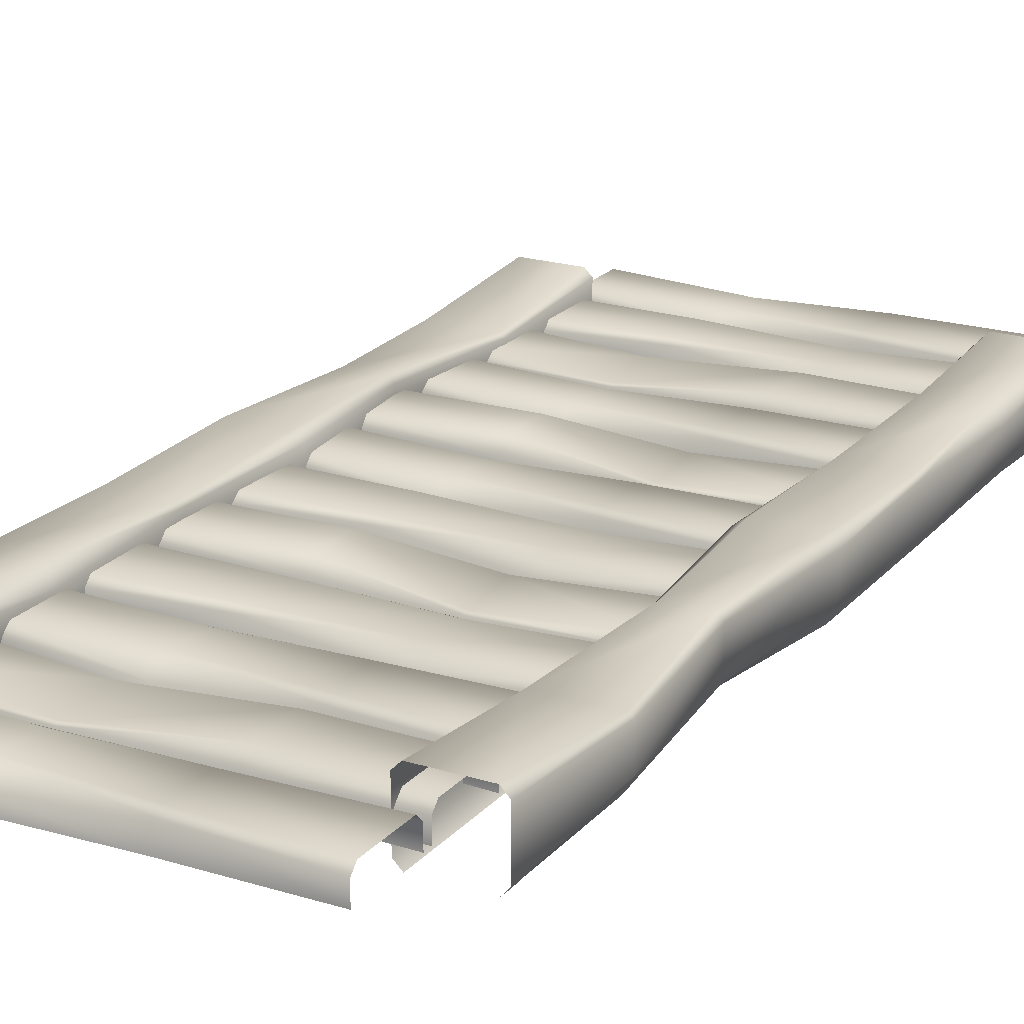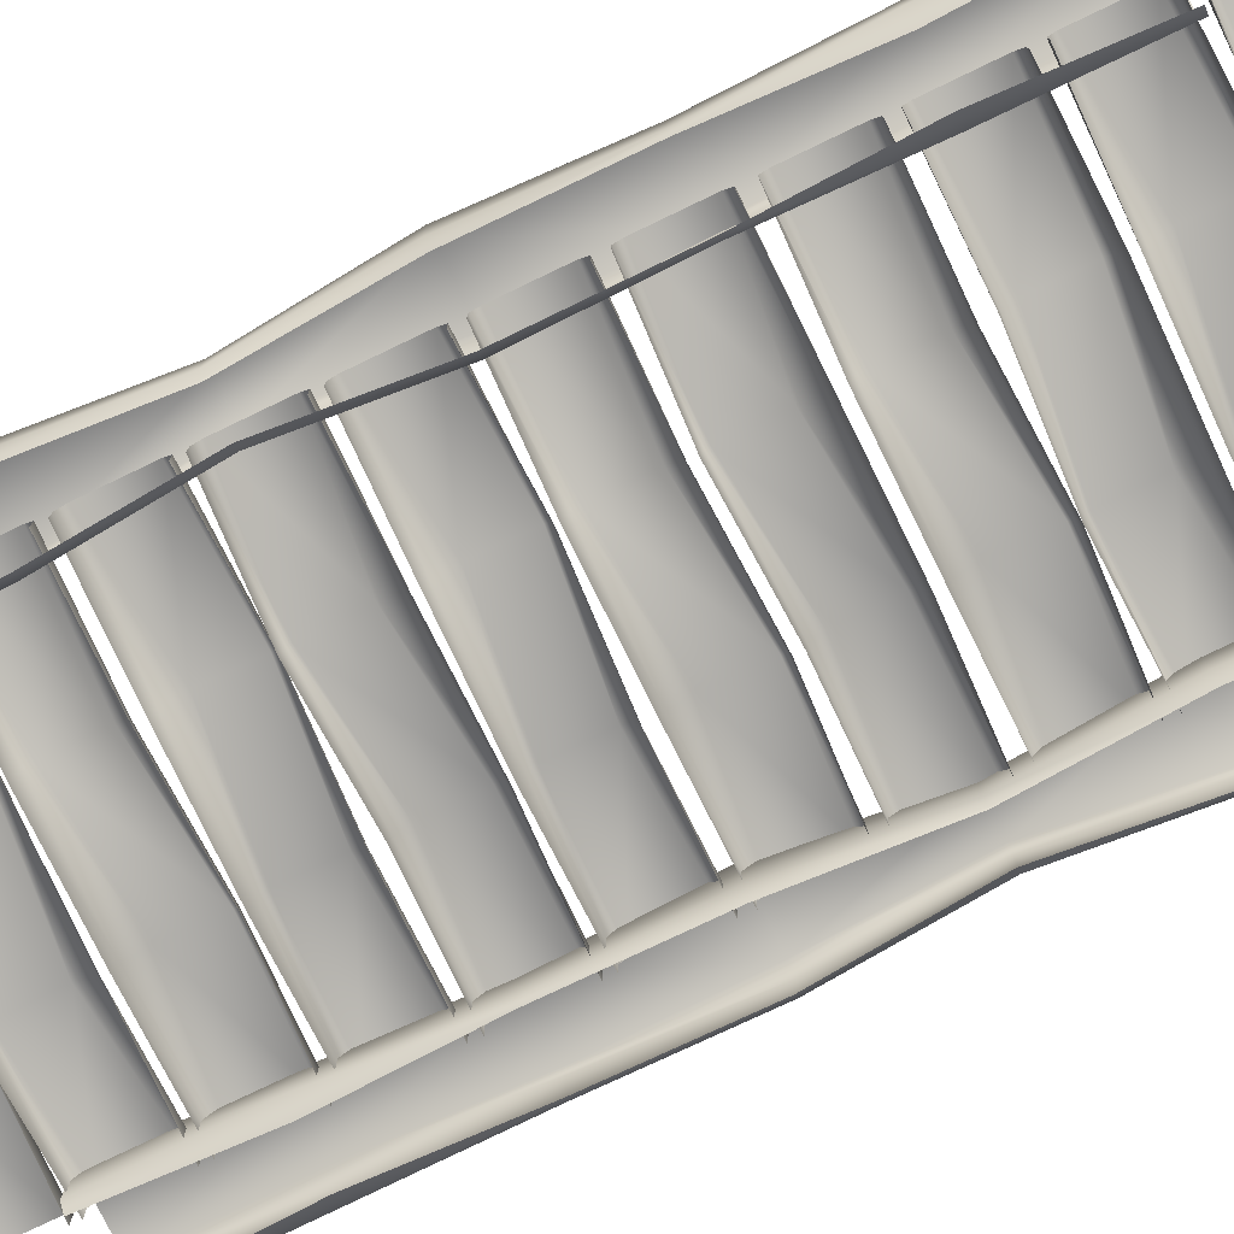
<metadata>
{"format":"obj","ext":"obj","renderer":"f3d","projection":"perspective","resolution":1024,"background":"white","views":[{"elev":21.0,"azim":-150.9,"up":"+Y"},{"elev":-77.4,"azim":-64.4,"up":"+Y"}]}
</metadata>
<code>
o Flat_Bridge001_Mesh.334
v -0.5804 -0.03657 1.594
v 0.5859 -0.03657 1.594
v -0.5804 -0.03657 1.36
v 0.5859 -0.03657 1.36
v -0.5804 0.02175 1.594
v 0.5859 0.02175 1.594
v -0.5804 0.02175 1.36
v 0.5859 0.02175 1.36
v -0.5804 0.04508 1.57
v 0.5859 0.04508 1.57
v -0.5804 0.04508 1.384
v 0.5859 0.04508 1.384
v -0.1916 -0.0307 1.349
v 0.1972 -0.04237 1.354
v 0.1972 -0.04237 1.611
v -0.1916 -0.0307 1.592
v -0.1916 0.05095 1.549
v 0.1972 0.02174 1.59
v 0.1972 0.03927 1.427
v -0.1916 0.05095 1.388
v -0.1916 0.01332 1.586
v 0.1972 0.01594 1.602
v 0.1972 -0.002726 1.369
v -0.1916 0.03681 1.364
v 0.5859 -0.03657 1.322
v -0.5804 -0.03657 1.322
v 0.5859 -0.03657 1.089
v -0.5804 -0.03657 1.089
v 0.5859 0.02175 1.322
v -0.5804 0.02175 1.322
v 0.5859 0.02175 1.089
v -0.5804 0.02175 1.089
v 0.5859 0.04508 1.299
v -0.5804 0.04508 1.299
v 0.5859 0.04508 1.112
v -0.5804 0.04508 1.112
v 0.1972 -0.0307 1.077
v -0.1916 -0.04237 1.082
v -0.1916 -0.04237 1.34
v 0.1972 -0.0307 1.32
v 0.1972 0.05095 1.277
v -0.1916 0.02174 1.318
v -0.1916 0.03927 1.155
v 0.1972 0.05095 1.117
v 0.1972 0.01332 1.314
v -0.1916 0.01594 1.331
v -0.1916 -0.002725 1.097
v 0.1972 0.03681 1.093
v -0.5804 -0.03657 0.8181
v 0.5859 -0.03657 0.8181
v -0.5804 -0.03657 1.051
v 0.5859 -0.03657 1.051
v -0.5804 0.02175 0.8181
v 0.5859 0.02175 0.8181
v -0.5804 0.02175 1.051
v 0.5859 0.02175 1.051
v -0.5804 0.04508 0.8414
v 0.5859 0.04508 0.8414
v -0.5804 0.04508 1.028
v 0.5859 0.04508 1.028
v -0.1916 -0.0307 1.063
v 0.1972 -0.04237 1.058
v 0.1972 -0.04237 0.8004
v -0.1916 -0.0307 0.82
v -0.1916 0.05095 0.8629
v 0.1972 0.02174 0.8223
v 0.1972 0.03927 0.9847
v -0.1916 0.05095 1.023
v -0.1916 0.01332 0.8257
v 0.1972 0.01595 0.8096
v 0.1972 -0.002725 1.043
v -0.1916 0.03681 1.047
v -0.5804 -0.03657 0.7826
v 0.5859 -0.03657 0.7826
v -0.5804 -0.03657 0.5493
v 0.5859 -0.03657 0.5493
v -0.5804 0.02175 0.7826
v 0.5859 0.02175 0.7826
v -0.5804 0.02175 0.5493
v 0.5859 0.02175 0.5493
v -0.5804 0.04508 0.7593
v 0.5859 0.04508 0.7593
v -0.5804 0.04508 0.5727
v 0.5859 0.04508 0.5727
v -0.1916 -0.0307 0.5381
v 0.1972 -0.04237 0.5431
v 0.1972 -0.04237 0.8003
v -0.1916 -0.0307 0.7807
v -0.1916 0.05095 0.7378
v 0.1972 0.02174 0.7784
v 0.1972 0.03927 0.616
v -0.1916 0.05095 0.5772
v -0.1916 0.01332 0.775
v 0.1972 0.01595 0.7911
v 0.1972 -0.002724 0.5579
v -0.1916 0.03681 0.5533
v 0.5859 -0.03657 0.2722
v -0.5804 -0.03657 0.2722
v 0.5859 -0.03657 0.5055
v -0.5804 -0.03657 0.5055
v 0.5859 0.02175 0.2722
v -0.5804 0.02175 0.2722
v 0.5859 0.02175 0.5055
v -0.5804 0.02175 0.5055
v 0.5859 0.04508 0.2955
v -0.5804 0.04508 0.2955
v 0.5859 0.04508 0.4821
v -0.5804 0.04508 0.4821
v 0.1972 -0.0307 0.5167
v -0.1916 -0.04237 0.5117
v -0.1916 -0.04237 0.2545
v 0.1972 -0.0307 0.2741
v 0.1972 0.05095 0.317
v -0.1916 0.02174 0.2764
v -0.1916 0.03927 0.4388
v 0.1972 0.05095 0.4776
v 0.1972 0.01332 0.2798
v -0.1916 0.01595 0.2637
v -0.1916 -0.002724 0.4969
v 0.1972 0.03681 0.5015
v -0.5804 -0.03657 0.232
v 0.5859 -0.03657 0.232
v -0.5804 -0.03657 -0.001233
v 0.5859 -0.03657 -0.001233
v -0.5804 0.02175 0.232
v 0.5859 0.02175 0.232
v -0.5804 0.02175 -0.001233
v 0.5859 0.02175 -0.001233
v -0.5804 0.04508 0.2087
v 0.5859 0.04508 0.2087
v -0.5804 0.04508 0.02209
v 0.5859 0.04508 0.02209
v -0.1916 -0.0307 -0.01247
v 0.1972 -0.04237 -0.007459
v 0.1972 -0.04237 0.2497
v -0.1916 -0.0307 0.2301
v -0.1916 0.05095 0.1872
v 0.1972 0.02174 0.2278
v 0.1972 0.03927 0.06546
v -0.1916 0.05095 0.02667
v -0.1916 0.01332 0.2245
v 0.1972 0.01595 0.2406
v 0.1972 -0.002723 0.007293
v -0.1916 0.03681 0.002737
v 0.5859 -0.03657 -0.03961
v -0.5804 -0.03657 -0.03961
v 0.5859 -0.03656 -0.2729
v -0.5804 -0.03656 -0.2729
v 0.5859 0.02175 -0.03961
v -0.5804 0.02175 -0.03961
v 0.5859 0.02175 -0.2729
v -0.5804 0.02175 -0.2729
v 0.5859 0.04508 -0.06294
v -0.5804 0.04508 -0.06294
v 0.5859 0.04508 -0.2496
v -0.5804 0.04508 -0.2496
v 0.1972 -0.03069 -0.2841
v -0.1916 -0.04237 -0.2791
v -0.1916 -0.04237 -0.02195
v 0.1972 -0.03069 -0.04156
v 0.1972 0.05095 -0.08445
v -0.1916 0.02174 -0.04384
v -0.1916 0.03927 -0.2062
v 0.1972 0.05095 -0.245
v 0.1972 0.01332 -0.04719
v -0.1916 0.01595 -0.03109
v -0.1916 -0.002723 -0.2644
v 0.1972 0.03681 -0.2689
v 0.5859 -0.03656 -0.5378
v -0.5804 -0.03656 -0.5378
v 0.5859 -0.03656 -0.3046
v -0.5804 -0.03656 -0.3046
v 0.5859 0.02175 -0.5378
v -0.5804 0.02175 -0.5378
v 0.5859 0.02175 -0.3046
v -0.5804 0.02175 -0.3046
v 0.5859 0.04508 -0.5145
v -0.5804 0.04508 -0.5145
v 0.5859 0.04508 -0.3279
v -0.5804 0.04508 -0.3279
v 0.1972 -0.03069 -0.2933
v -0.1916 -0.04237 -0.2983
v -0.1916 -0.04237 -0.5555
v 0.1972 -0.03069 -0.5359
v 0.1972 0.05095 -0.493
v -0.1916 0.02175 -0.5336
v -0.1916 0.03927 -0.3712
v 0.1972 0.05095 -0.3325
v 0.1972 0.01332 -0.5302
v -0.1916 0.01595 -0.5463
v -0.1916 -0.002723 -0.3131
v 0.1972 0.03681 -0.3085
v 0.5859 -0.03656 -0.5708
v -0.5804 -0.03656 -0.5708
v 0.5859 -0.03656 -0.8041
v -0.5804 -0.03656 -0.8041
v 0.5859 0.02175 -0.5708
v -0.5804 0.02175 -0.5708
v 0.5859 0.02175 -0.8041
v -0.5804 0.02175 -0.8041
v 0.5859 0.04508 -0.5942
v -0.5804 0.04508 -0.5942
v 0.5859 0.04508 -0.7808
v -0.5804 0.04508 -0.7808
v 0.1972 -0.03069 -0.8153
v -0.1916 -0.04237 -0.8103
v -0.1916 -0.04237 -0.5532
v 0.1972 -0.03069 -0.5728
v 0.1972 0.05095 -0.6157
v -0.1916 0.02175 -0.5751
v -0.1916 0.03927 -0.7374
v 0.1972 0.05095 -0.7762
v 0.1972 0.01332 -0.5784
v -0.1916 0.01595 -0.5623
v -0.1916 -0.002722 -0.7956
v 0.1972 0.03681 -0.8001
v -0.5804 -0.03656 -0.8415
v 0.5859 -0.03656 -0.8415
v -0.5804 -0.03656 -1.075
v 0.5859 -0.03656 -1.075
v -0.5804 0.02175 -0.8415
v 0.5859 0.02175 -0.8415
v -0.5804 0.02176 -1.075
v 0.5859 0.02176 -1.075
v -0.5804 0.04508 -0.8648
v 0.5859 0.04508 -0.8648
v -0.5804 0.04508 -1.051
v 0.5859 0.04508 -1.051
v -0.1916 -0.03069 -1.086
v 0.1972 -0.04237 -1.081
v 0.1972 -0.04237 -0.8239
v -0.1916 -0.03069 -0.8435
v -0.1916 0.05095 -0.8864
v 0.1972 0.02175 -0.8457
v 0.1972 0.03927 -1.008
v -0.1916 0.05095 -1.047
v -0.1916 0.01332 -0.8491
v 0.1972 0.01595 -0.833
v 0.1972 -0.002721 -1.066
v -0.1916 0.03681 -1.071
v -0.5804 -0.03656 -1.339
v 0.5859 -0.03656 -1.339
v -0.5804 -0.03656 -1.106
v 0.5859 -0.03656 -1.106
v -0.5804 0.02176 -1.339
v 0.5859 0.02176 -1.339
v -0.5804 0.02176 -1.106
v 0.5859 0.02176 -1.106
v -0.5804 0.04508 -1.316
v 0.5859 0.04508 -1.316
v -0.5804 0.04508 -1.129
v 0.5859 0.04508 -1.129
v -0.1916 -0.03069 -1.095
v 0.1972 -0.04237 -1.1
v 0.1972 -0.04237 -1.357
v -0.1916 -0.03069 -1.337
v -0.1916 0.05095 -1.294
v 0.1972 0.02175 -1.335
v 0.1972 0.03928 -1.173
v -0.1916 0.05095 -1.134
v -0.1916 0.01332 -1.332
v 0.1972 0.01595 -1.348
v 0.1972 -0.002721 -1.114
v -0.1916 0.03681 -1.11
v -0.5804 -0.03656 -1.367
v 0.5859 -0.03656 -1.367
v -0.5804 -0.03656 -1.6
v 0.5859 -0.03656 -1.6
v -0.5804 0.02176 -1.367
v 0.5859 0.02176 -1.367
v -0.5804 0.02176 -1.6
v 0.5859 0.02176 -1.6
v -0.5804 0.04508 -1.39
v 0.5859 0.04508 -1.39
v -0.5804 0.04508 -1.577
v 0.5859 0.04508 -1.577
v -0.1916 -0.03069 -1.611
v 0.1972 -0.04237 -1.606
v 0.1972 -0.04237 -1.349
v -0.1916 -0.03069 -1.369
v -0.1916 0.05095 -1.412
v 0.1972 0.02175 -1.371
v 0.1972 0.03928 -1.533
v -0.1916 0.05095 -1.572
v -0.1916 0.01332 -1.374
v 0.1972 0.01595 -1.358
v 0.1972 -0.00272 -1.592
v -0.1916 0.03682 -1.596
v 0.5488 -0.09536 -1.348
v 0.5488 -0.09537 1.341
v 0.5255 0.09226 -1.348
v 0.5255 0.09226 1.341
v 0.5255 -0.07204 -1.348
v 0.5255 -0.07204 1.341
v 0.5488 0.1156 -1.348
v 0.5488 0.1156 1.341
v 0.5488 -0.09537 0.8924
v 0.5837 -0.0703 0.4443
v 0.5488 -0.09536 -0.003888
v 0.5666 -0.09267 -0.9002
v 0.5599 0.09749 -0.9002
v 0.5498 0.08433 -0.452
v 0.5541 0.1002 -0.003887
v 0.5837 0.09112 0.4443
v 0.5392 0.07172 0.8924
v 0.5255 -0.053 0.8924
v 0.564 -0.0506 0.4443
v 0.5255 -0.0499 -0.003888
v 0.5367 -0.07653 -0.452
v 0.5247 -0.05352 -0.9002
v 0.5247 0.05548 -0.9002
v 0.5367 0.07135 -0.452
v 0.5208 0.07685 -0.003887
v 0.564 0.07142 0.4443
v 0.5255 0.06013 0.8924
v 0.7345 0.08433 -0.452
v 0.7302 0.1002 -0.003887
v 0.7476 -0.07653 -0.452
v 0.7588 -0.0499 -0.003888
v 0.7635 0.07685 -0.003887
v 0.7476 0.07135 -0.452
v 0.7203 -0.0506 0.4443
v 0.7354 -0.09536 -0.003888
v 0.7006 -0.0703 0.4443
v 0.7176 -0.09267 -0.9002
v 0.7354 -0.09536 -1.348
v 0.7343 -0.08975 -0.452
v 0.7451 0.07172 0.8924
v 0.7354 0.1156 1.341
v 0.7006 0.09112 0.4443
v 0.7588 -0.053 0.8924
v 0.7588 -0.07204 1.341
v 0.7588 0.09226 1.341
v 0.7588 0.06013 0.8924
v 0.7203 0.07142 0.4443
v 0.7595 0.05548 -0.9002
v 0.7588 0.09226 -1.348
v 0.7588 -0.07204 -1.348
v 0.7595 -0.05352 -0.9002
v 0.7354 -0.09537 0.8924
v 0.7354 -0.09537 1.341
v 0.7244 0.09749 -0.9002
v 0.7354 0.1156 -1.348
v 0.55 -0.08975 -0.452
v -0.5293 -0.09537 1.341
v -0.5293 -0.09536 -1.348
v -0.506 0.09226 1.341
v -0.506 0.09226 -1.348
v -0.506 -0.07204 1.341
v -0.506 -0.07204 -1.348
v -0.5293 0.1156 1.341
v -0.5293 0.1156 -1.348
v -0.5293 -0.09536 -0.9002
v -0.5642 -0.0703 -0.452
v -0.5293 -0.09536 -0.003887
v -0.5471 -0.09267 0.8924
v -0.5404 0.09749 0.8924
v -0.5303 0.08433 0.4443
v -0.5346 0.1002 -0.003887
v -0.5642 0.09113 -0.452
v -0.5197 0.07173 -0.9002
v -0.506 -0.05299 -0.9002
v -0.5445 -0.0506 -0.452
v -0.506 -0.0499 -0.003887
v -0.5172 -0.07653 0.4443
v -0.5052 -0.05352 0.8924
v -0.5052 0.05548 0.8924
v -0.5172 0.07134 0.4443
v -0.5013 0.07685 -0.003887
v -0.5445 0.07142 -0.452
v -0.506 0.06013 -0.9002
v -0.715 0.08433 0.4443
v -0.7107 0.1002 -0.003887
v -0.728 -0.07653 0.4443
v -0.7393 -0.0499 -0.003887
v -0.744 0.07685 -0.003887
v -0.728 0.07134 0.4443
v -0.7008 -0.0506 -0.452
v -0.7159 -0.09536 -0.003887
v -0.6811 -0.0703 -0.452
v -0.6981 -0.09267 0.8924
v -0.7159 -0.09537 1.341
v -0.7148 -0.08976 0.4443
v -0.7256 0.07173 -0.9002
v -0.7159 0.1156 -1.348
v -0.6811 0.09113 -0.452
v -0.7393 -0.05299 -0.9002
v -0.7393 -0.07204 -1.348
v -0.7393 0.09226 -1.348
v -0.7393 0.06013 -0.9002
v -0.7008 0.07142 -0.452
v -0.74 0.05548 0.8924
v -0.7393 0.09226 1.341
v -0.7393 -0.07204 1.341
v -0.74 -0.05352 0.8924
v -0.7159 -0.09536 -0.9002
v -0.7159 -0.09536 -1.348
v -0.7049 0.09749 0.8924
v -0.7159 0.1156 1.341
v -0.5304 -0.08976 0.4443
f 18 19 20
f 20 17 18
f 15 22 21
f 21 16 15
f 13 24 23
f 23 14 13
f 22 18 17
f 17 21 22
f 24 20 19
f 19 23 24
f 10 12 19
f 19 18 10
f 11 9 17
f 17 20 11
f 2 6 22
f 22 15 2
f 5 1 16
f 16 21 5
f 3 7 24
f 24 13 3
f 8 4 14
f 14 23 8
f 6 10 18
f 18 22 6
f 9 5 21
f 21 17 9
f 7 11 20
f 20 24 7
f 12 8 23
f 23 19 12
f 42 41 44
f 44 43 42
f 39 40 45
f 45 46 39
f 37 38 47
f 47 48 37
f 46 45 41
f 41 42 46
f 48 47 43
f 43 44 48
f 34 42 43
f 43 36 34
f 35 44 41
f 41 33 35
f 26 39 46
f 46 30 26
f 29 45 40
f 40 25 29
f 27 37 48
f 48 31 27
f 32 47 38
f 38 28 32
f 30 46 42
f 42 34 30
f 33 41 45
f 45 29 33
f 31 48 44
f 44 35 31
f 36 43 47
f 47 32 36
f 66 65 68
f 68 67 66
f 63 64 69
f 69 70 63
f 61 62 71
f 71 72 61
f 70 69 65
f 65 66 70
f 72 71 67
f 67 68 72
f 58 66 67
f 67 60 58
f 59 68 65
f 65 57 59
f 50 63 70
f 70 54 50
f 53 69 64
f 64 49 53
f 51 61 72
f 72 55 51
f 56 71 62
f 62 52 56
f 54 70 66
f 66 58 54
f 57 65 69
f 69 53 57
f 55 72 68
f 68 59 55
f 60 67 71
f 71 56 60
f 90 91 92
f 92 89 90
f 87 94 93
f 93 88 87
f 85 96 95
f 95 86 85
f 94 90 89
f 89 93 94
f 96 92 91
f 91 95 96
f 82 84 91
f 91 90 82
f 83 81 89
f 89 92 83
f 74 78 94
f 94 87 74
f 77 73 88
f 88 93 77
f 75 79 96
f 96 85 75
f 80 76 86
f 86 95 80
f 78 82 90
f 90 94 78
f 81 77 93
f 93 89 81
f 79 83 92
f 92 96 79
f 84 80 95
f 95 91 84
f 114 115 116
f 116 113 114
f 111 118 117
f 117 112 111
f 109 120 119
f 119 110 109
f 118 114 113
f 113 117 118
f 120 116 115
f 115 119 120
f 106 108 115
f 115 114 106
f 107 105 113
f 113 116 107
f 98 102 118
f 118 111 98
f 101 97 112
f 112 117 101
f 99 103 120
f 120 109 99
f 104 100 110
f 110 119 104
f 102 106 114
f 114 118 102
f 105 101 117
f 117 113 105
f 103 107 116
f 116 120 103
f 108 104 119
f 119 115 108
f 138 139 140
f 140 137 138
f 135 142 141
f 141 136 135
f 133 144 143
f 143 134 133
f 142 138 137
f 137 141 142
f 144 140 139
f 139 143 144
f 130 132 139
f 139 138 130
f 131 129 137
f 137 140 131
f 122 126 142
f 142 135 122
f 125 121 136
f 136 141 125
f 123 127 144
f 144 133 123
f 128 124 134
f 134 143 128
f 126 130 138
f 138 142 126
f 129 125 141
f 141 137 129
f 127 131 140
f 140 144 127
f 132 128 143
f 143 139 132
f 162 161 164
f 164 163 162
f 159 160 165
f 165 166 159
f 157 158 167
f 167 168 157
f 166 165 161
f 161 162 166
f 168 167 163
f 163 164 168
f 154 162 163
f 163 156 154
f 155 164 161
f 161 153 155
f 146 159 166
f 166 150 146
f 149 165 160
f 160 145 149
f 147 157 168
f 168 151 147
f 152 167 158
f 158 148 152
f 150 166 162
f 162 154 150
f 153 161 165
f 165 149 153
f 151 168 164
f 164 155 151
f 156 163 167
f 167 152 156
f 186 187 188
f 188 185 186
f 183 190 189
f 189 184 183
f 181 192 191
f 191 182 181
f 190 186 185
f 185 189 190
f 192 188 187
f 187 191 192
f 178 180 187
f 187 186 178
f 179 177 185
f 185 188 179
f 170 174 190
f 190 183 170
f 173 169 184
f 184 189 173
f 171 175 192
f 192 181 171
f 176 172 182
f 182 191 176
f 174 178 186
f 186 190 174
f 177 173 189
f 189 185 177
f 175 179 188
f 188 192 175
f 180 176 191
f 191 187 180
f 210 209 212
f 212 211 210
f 207 208 213
f 213 214 207
f 205 206 215
f 215 216 205
f 214 213 209
f 209 210 214
f 216 215 211
f 211 212 216
f 202 210 211
f 211 204 202
f 203 212 209
f 209 201 203
f 194 207 214
f 214 198 194
f 197 213 208
f 208 193 197
f 195 205 216
f 216 199 195
f 200 215 206
f 206 196 200
f 198 214 210
f 210 202 198
f 201 209 213
f 213 197 201
f 199 216 212
f 212 203 199
f 204 211 215
f 215 200 204
f 234 235 236
f 236 233 234
f 231 238 237
f 237 232 231
f 229 240 239
f 239 230 229
f 238 234 233
f 233 237 238
f 240 236 235
f 235 239 240
f 226 228 235
f 235 234 226
f 227 225 233
f 233 236 227
f 218 222 238
f 238 231 218
f 221 217 232
f 232 237 221
f 219 223 240
f 240 229 219
f 224 220 230
f 230 239 224
f 222 226 234
f 234 238 222
f 225 221 237
f 237 233 225
f 223 227 236
f 236 240 223
f 228 224 239
f 239 235 228
f 258 257 260
f 260 259 258
f 255 256 261
f 261 262 255
f 253 254 263
f 263 264 253
f 262 261 257
f 257 258 262
f 264 263 259
f 259 260 264
f 250 258 259
f 259 252 250
f 251 260 257
f 257 249 251
f 242 255 262
f 262 246 242
f 245 261 256
f 256 241 245
f 243 253 264
f 264 247 243
f 248 263 254
f 254 244 248
f 246 262 258
f 258 250 246
f 249 257 261
f 261 245 249
f 247 264 260
f 260 251 247
f 252 259 263
f 263 248 252
f 282 283 284
f 284 281 282
f 279 286 285
f 285 280 279
f 277 288 287
f 287 278 277
f 286 282 281
f 281 285 286
f 288 284 283
f 283 287 288
f 274 276 283
f 283 282 274
f 275 273 281
f 281 284 275
f 266 270 286
f 286 279 266
f 269 265 280
f 280 285 269
f 267 271 288
f 288 277 267
f 272 268 278
f 278 287 272
f 270 274 282
f 282 286 270
f 273 269 285
f 285 281 273
f 271 275 284
f 284 288 271
f 276 272 287
f 287 283 276
f 302 303 317
f 317 316 302
f 308 313 312
f 312 309 308
f 308 299 298
f 298 307 308
f 313 303 302
f 302 312 313
f 305 328 330
f 330 304 305
f 304 330 317
f 317 303 304
f 294 292 315
f 315 306 294
f 306 315 314
f 314 307 306
f 307 314 313
f 313 308 307
f 291 293 310
f 310 311 291
f 311 310 309
f 309 312 311
f 293 289 300
f 300 310 293
f 310 300 344
f 344 309 310
f 309 344 299
f 299 308 309
f 290 294 306
f 306 297 290
f 297 306 307
f 307 298 297
f 292 296 305
f 305 315 292
f 315 305 304
f 304 314 315
f 314 304 303
f 303 313 314
f 295 291 311
f 311 301 295
f 301 311 312
f 312 302 301
f 302 316 342
f 342 301 302
f 319 318 321
f 321 320 319
f 319 322 324
f 324 323 319
f 320 321 316
f 316 317 320
f 305 296 329
f 329 328 305
f 332 331 334
f 334 333 332
f 331 322 335
f 335 334 331
f 322 319 320
f 320 335 322
f 337 336 339
f 339 338 337
f 336 321 318
f 318 339 336
f 338 339 325
f 325 326 338
f 339 318 327
f 327 325 339
f 318 319 323
f 323 327 318
f 341 340 331
f 331 332 341
f 340 324 322
f 322 331 340
f 333 334 328
f 328 329 333
f 334 335 330
f 330 328 334
f 335 320 317
f 317 330 335
f 343 342 336
f 336 337 343
f 342 316 321
f 321 336 342
f 301 342 343
f 343 295 301
f 358 359 373
f 373 372 358
f 364 369 368
f 368 365 364
f 364 355 354
f 354 363 364
f 369 359 358
f 358 368 369
f 361 384 386
f 386 360 361
f 360 386 373
f 373 359 360
f 350 348 371
f 371 362 350
f 362 371 370
f 370 363 362
f 363 370 369
f 369 364 363
f 347 349 366
f 366 367 347
f 367 366 365
f 365 368 367
f 349 345 356
f 356 366 349
f 366 356 400
f 400 365 366
f 365 400 355
f 355 364 365
f 346 350 362
f 362 353 346
f 353 362 363
f 363 354 353
f 348 352 361
f 361 371 348
f 371 361 360
f 360 370 371
f 370 360 359
f 359 369 370
f 351 347 367
f 367 357 351
f 357 367 368
f 368 358 357
f 358 372 398
f 398 357 358
f 375 374 377
f 377 376 375
f 375 378 380
f 380 379 375
f 376 377 372
f 372 373 376
f 361 352 385
f 385 384 361
f 388 387 390
f 390 389 388
f 387 378 391
f 391 390 387
f 378 375 376
f 376 391 378
f 393 392 395
f 395 394 393
f 392 377 374
f 374 395 392
f 394 395 381
f 381 382 394
f 395 374 383
f 383 381 395
f 374 375 379
f 379 383 374
f 397 396 387
f 387 388 397
f 396 380 378
f 378 387 396
f 389 390 384
f 384 385 389
f 390 391 386
f 386 384 390
f 391 376 373
f 373 386 391
f 399 398 392
f 392 393 399
f 398 372 377
f 377 392 398
f 357 398 399
f 399 351 357

</code>
